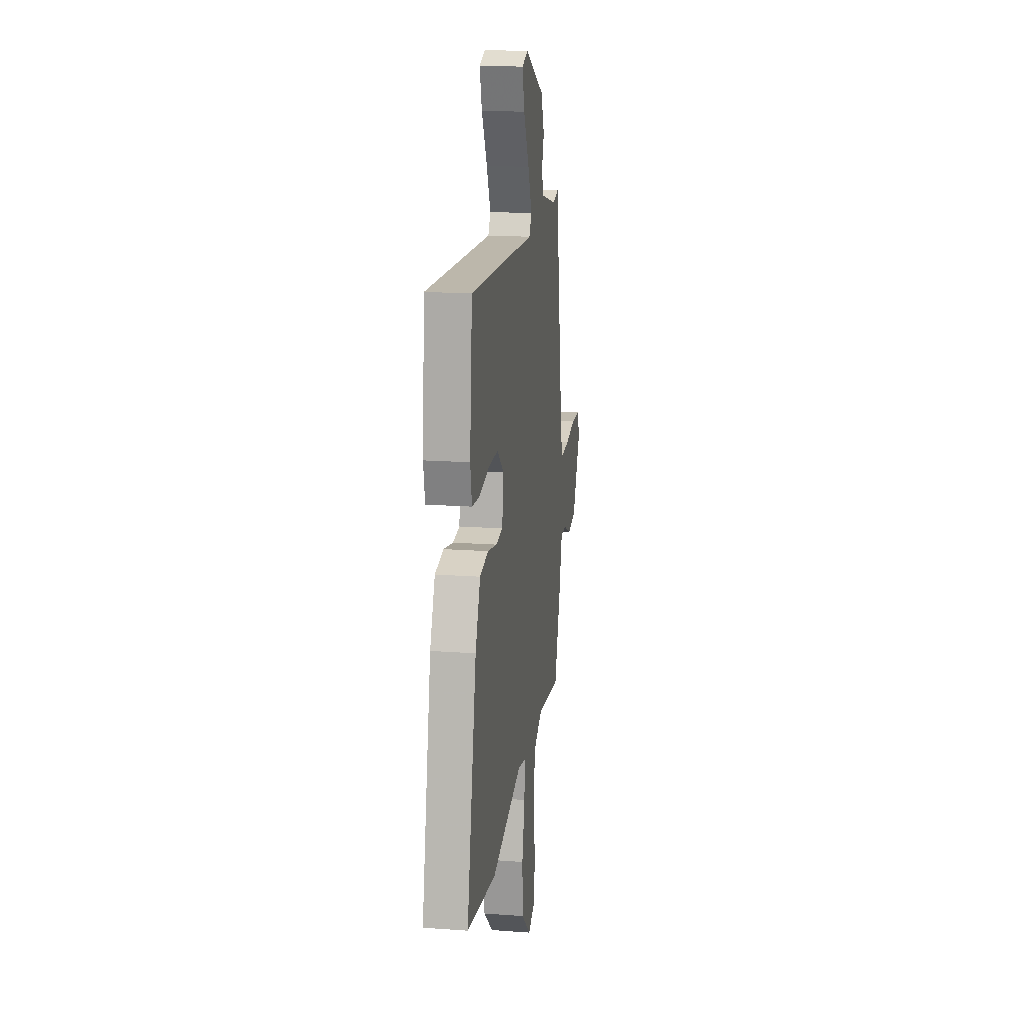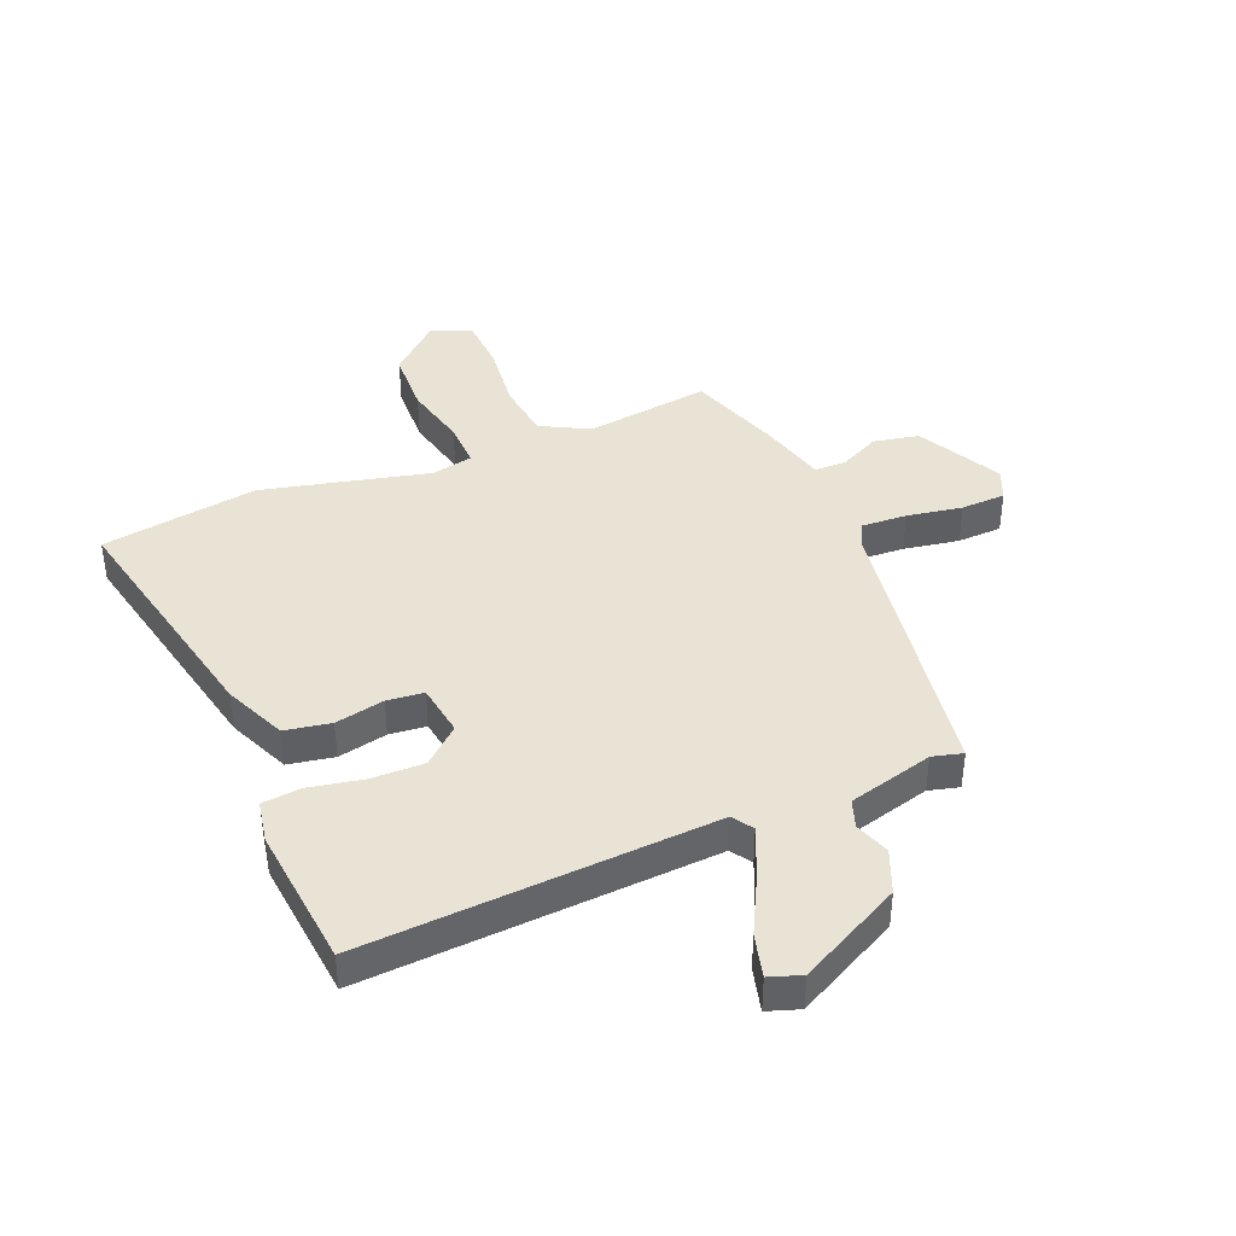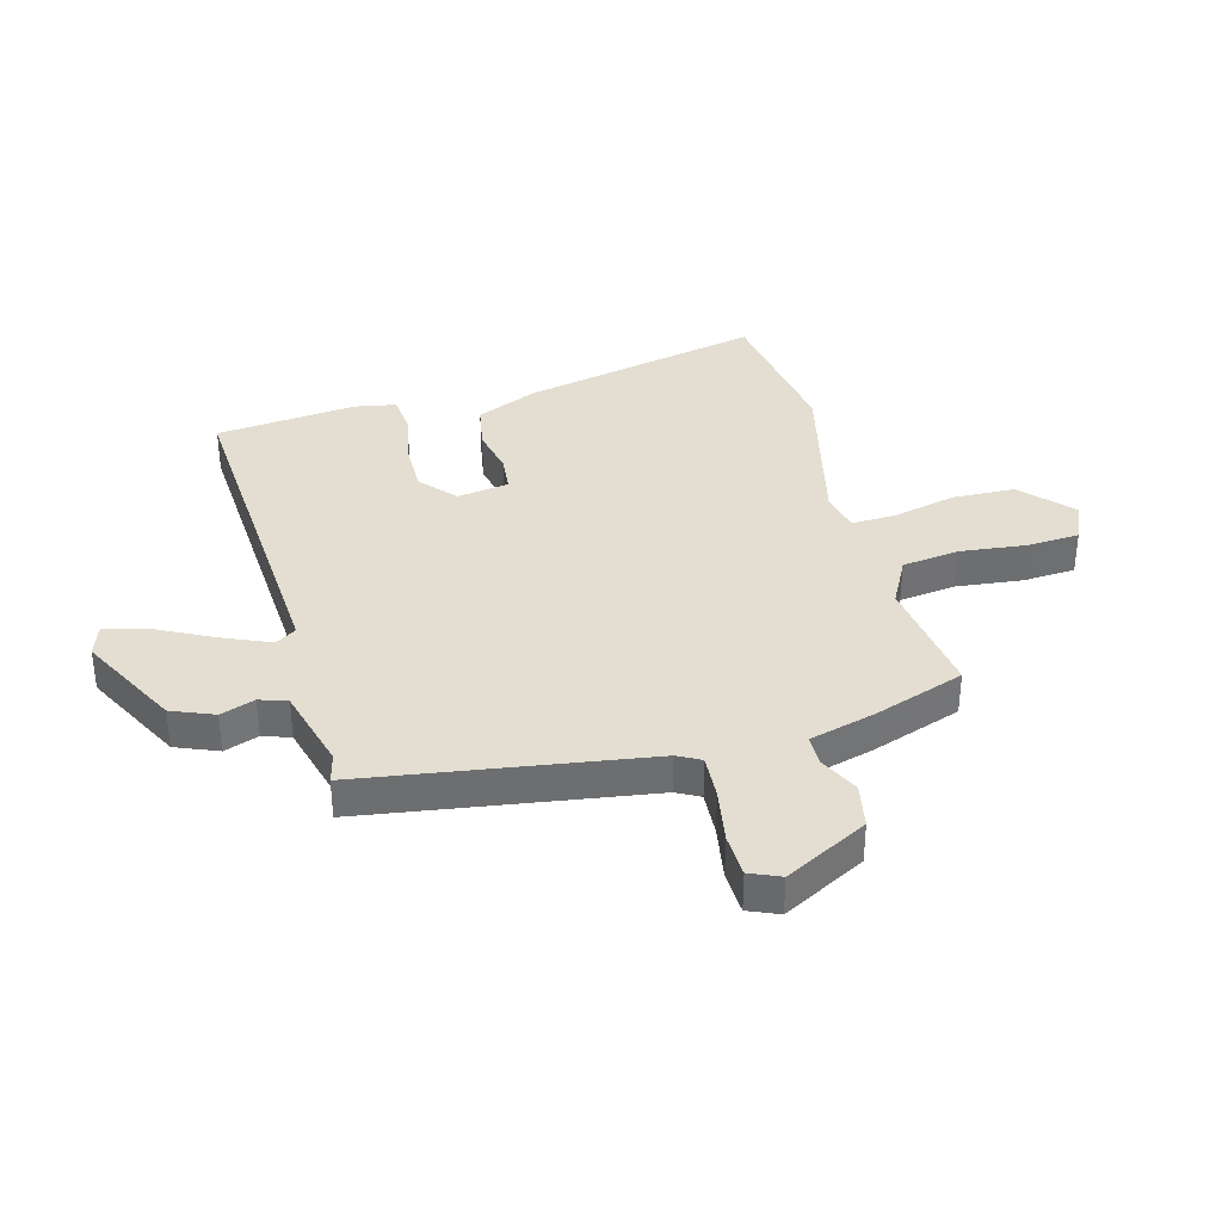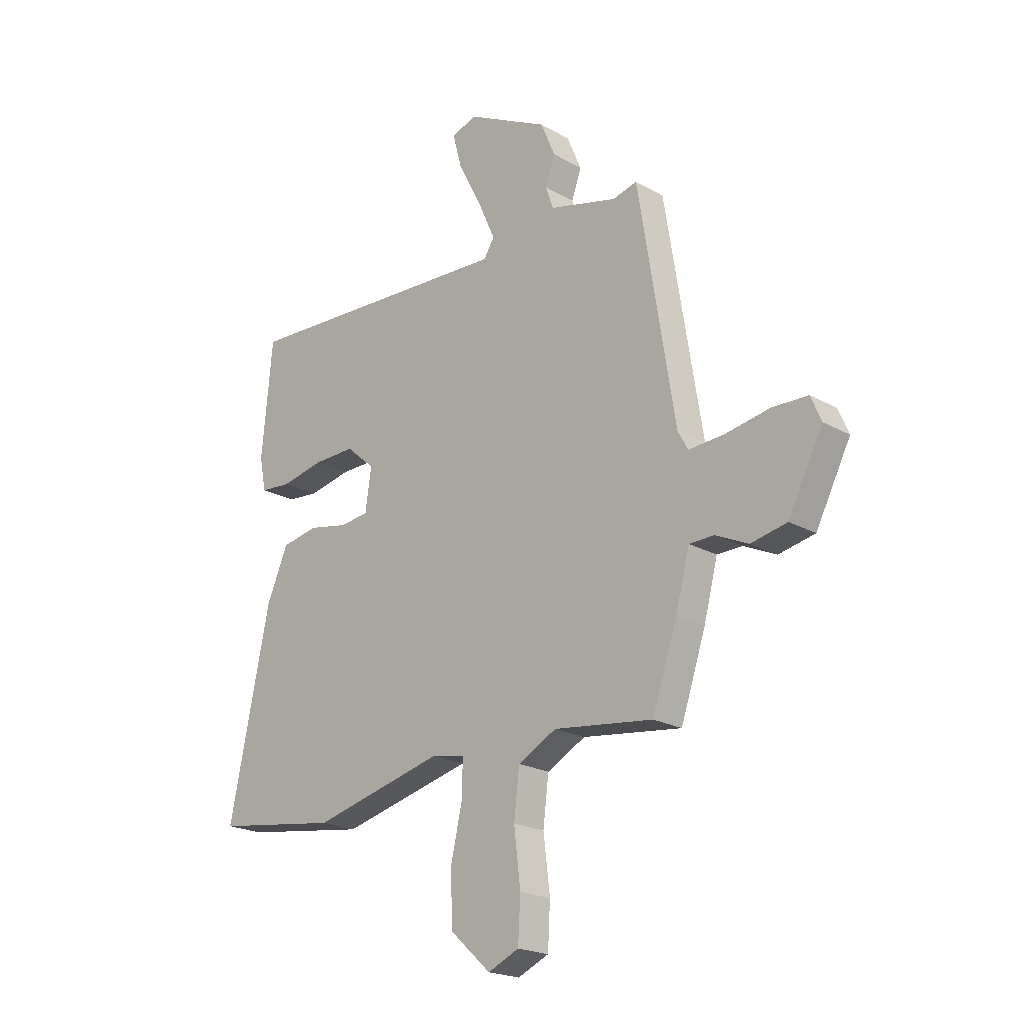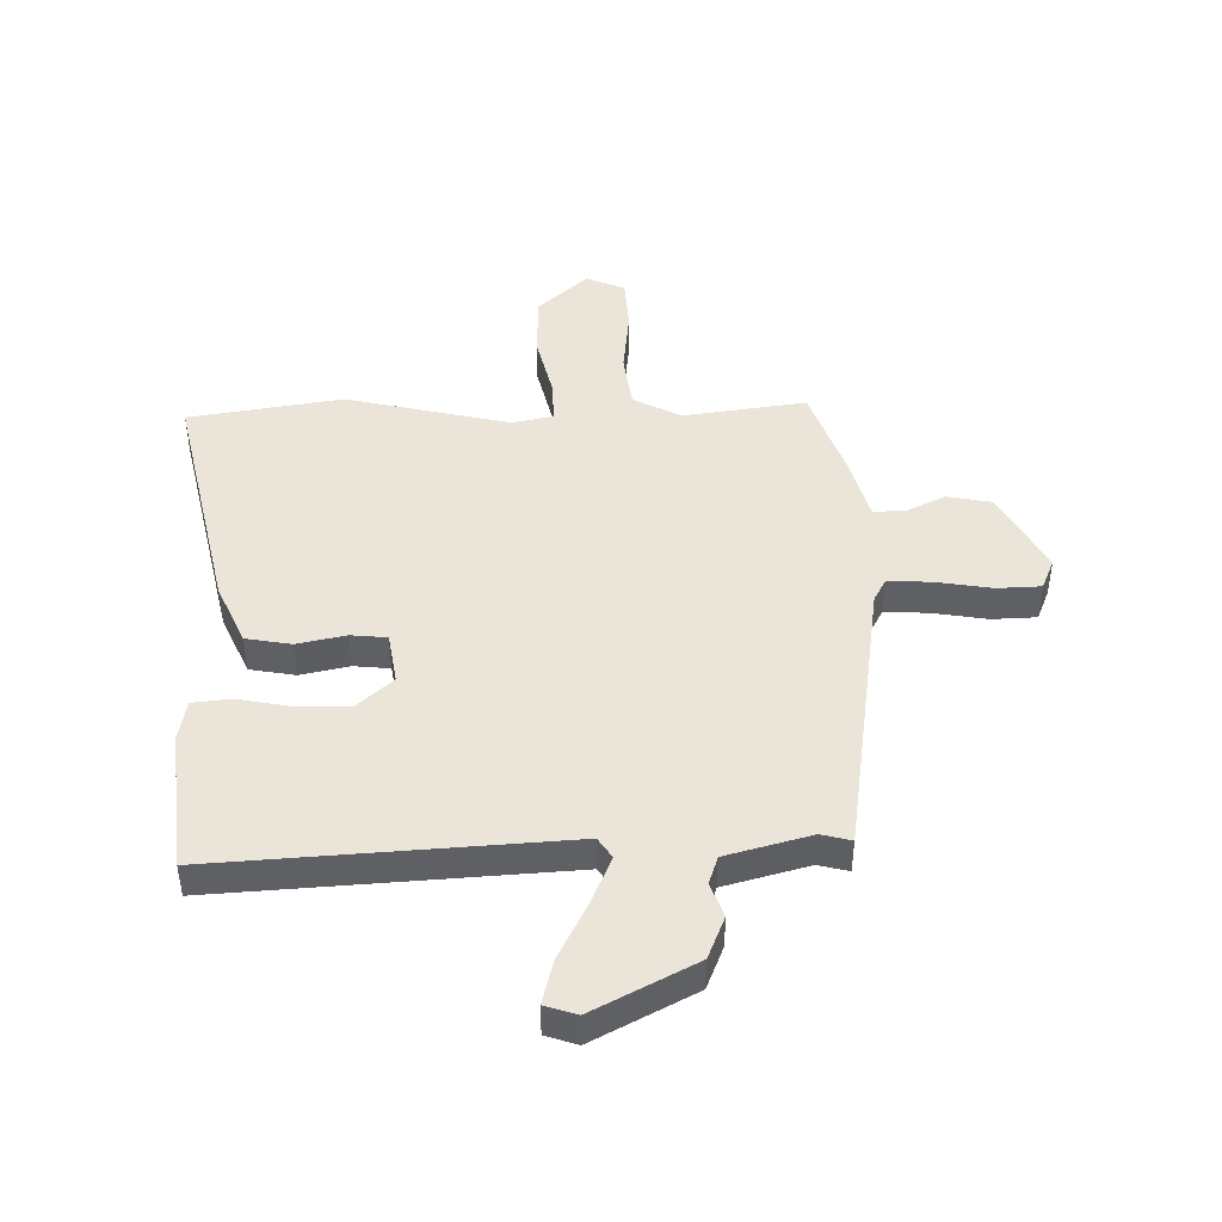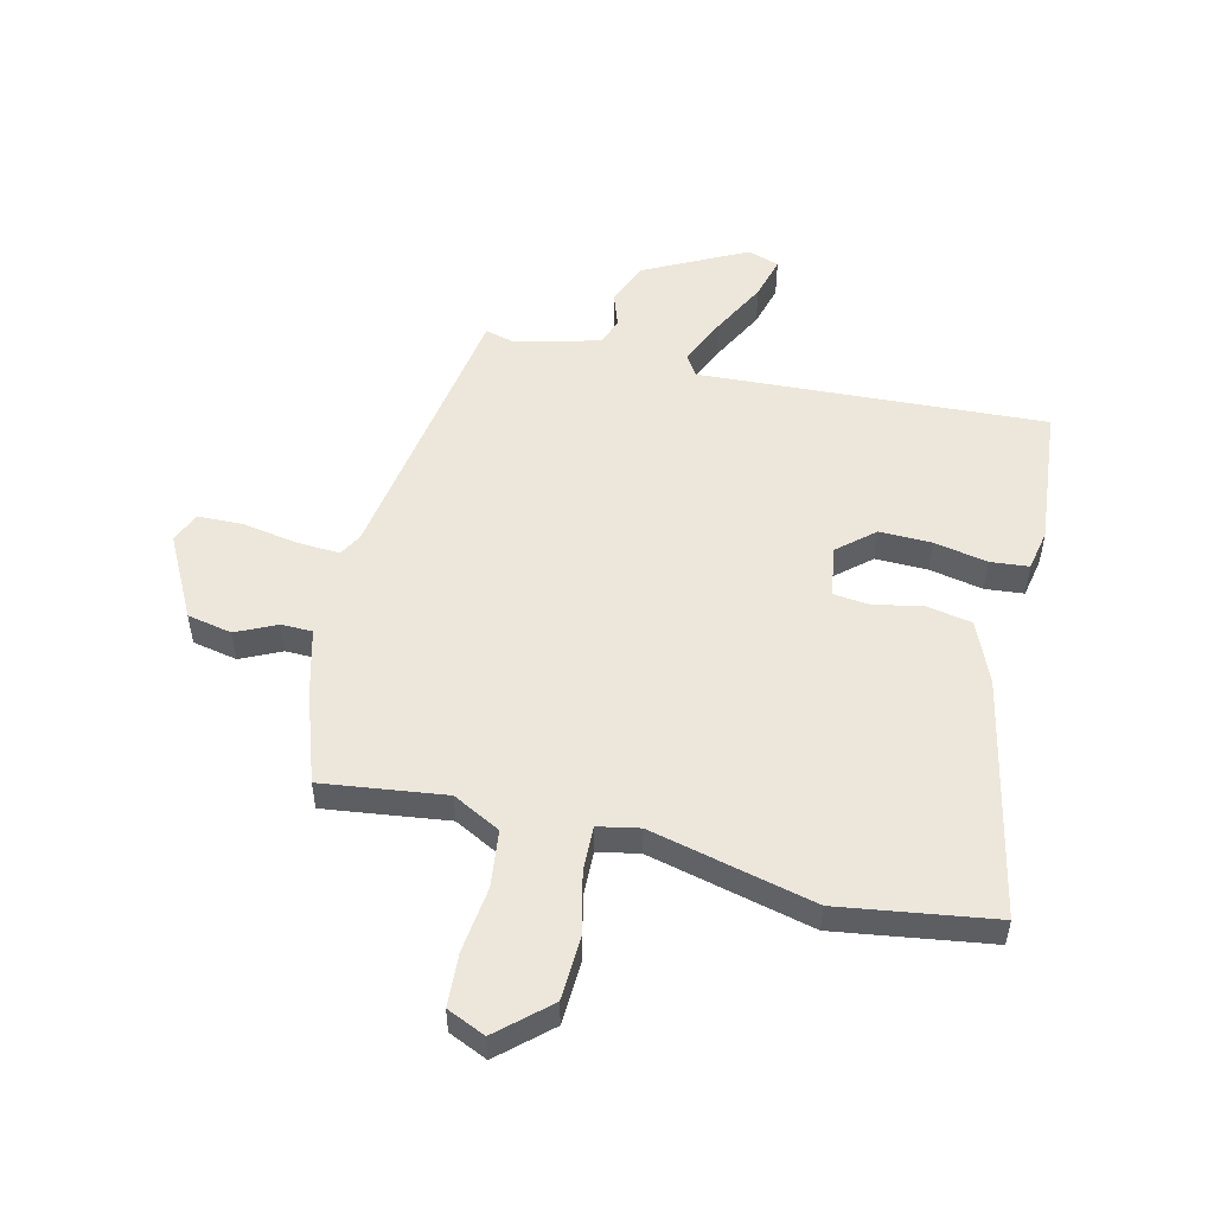
<metadata>
{"format":"obj","ext":"obj","renderer":"f3d","projection":"perspective","resolution":1024,"background":"white","views":[{"elev":17.4,"azim":-81.7,"up":"+Z"},{"elev":41.0,"azim":-22.9,"up":"+Y"},{"elev":36.1,"azim":74.4,"up":"+Y"},{"elev":-21.0,"azim":44.6,"up":"+Z"},{"elev":45.2,"azim":-1.8,"up":"+Y"},{"elev":52.0,"azim":-166.6,"up":"+Y"}]}
</metadata>
<code>
v 0.467 0.07 -0.492
v 0.253 0.07 -0.465
v 0.17 0.07 -0.509
v 0.158 0.07 -0.608
v 0.172 0.07 -0.724
v 0.167 0.07 -0.816
v 0.1 0.07 -0.846
v 0.013 0.07 -0.768
v 0.008 0.07 -0.658
v 0.033 0.07 -0.548
v 0.035 0.07 -0.47
v -0.037 0.07 -0.456
v -0.322 0.07 -0.526
v -0.591 0.07 -0.487
v -0.503 0.07 -0.066
v -0.457 0.07 0.041
v -0.378 0.07 0.056
v -0.293 0.07 0.039
v -0.23 0.07 0.046
v -0.217 0.07 0.136
v -0.279 0.07 0.19
v -0.37 0.07 0.188
v -0.463 0.07 0.169
v -0.53 0.07 0.175
v -0.544 0.07 0.247
v -0.521 0.07 0.493
v 0.082 0.07 0.462
v 0.105 0.07 0.498
v 0.068 0.07 0.582
v 0.017 0.07 0.68
v -0.003 0.07 0.755
v 0.052 0.07 0.774
v 0.229 0.07 0.684
v 0.26 0.07 0.61
v 0.239 0.07 0.55
v 0.256 0.07 0.502
v 0.403 0.07 0.464
v 0.455 0.07 0.478
v 0.534 0.07 -0.015
v 0.556 0.07 -0.055
v 0.633 0.07 -0.05
v 0.728 0.07 -0.033
v 0.805 0.07 -0.035
v 0.828 0.07 -0.088
v 0.753 0.07 -0.233
v 0.675 0.07 -0.249
v 0.605 0.07 -0.216
v 0.551 0.07 -0.217
v 0.521 0.07 -0.332
v 0.467 0 -0.492
v 0.253 0 -0.465
v 0.17 0 -0.509
v 0.158 0 -0.608
v 0.172 0 -0.724
v 0.167 0 -0.816
v 0.1 0 -0.846
v 0.013 0 -0.768
v 0.008 0 -0.658
v 0.033 0 -0.548
v 0.035 0 -0.47
v -0.037 0 -0.456
v -0.322 0 -0.526
v -0.591 0 -0.487
v -0.503 0 -0.066
v -0.457 0 0.041
v -0.378 0 0.056
v -0.293 0 0.039
v -0.23 0 0.046
v -0.217 0 0.136
v -0.279 0 0.19
v -0.37 0 0.188
v -0.463 0 0.169
v -0.53 0 0.175
v -0.544 0 0.247
v -0.521 0 0.493
v 0.082 0 0.462
v 0.105 0 0.498
v 0.068 0 0.582
v 0.017 0 0.68
v -0.003 0 0.755
v 0.052 0 0.774
v 0.229 0 0.684
v 0.26 0 0.61
v 0.239 0 0.55
v 0.256 0 0.502
v 0.403 0 0.464
v 0.455 0 0.478
v 0.534 0 -0.015
v 0.556 0 -0.055
v 0.633 0 -0.05
v 0.728 0 -0.033
v 0.805 0 -0.035
v 0.828 0 -0.088
v 0.753 0 -0.233
v 0.675 0 -0.249
v 0.605 0 -0.216
v 0.551 0 -0.217
v 0.521 0 -0.332
f 48 49 1 2
f 45 46 47
f 44 45 47
f 43 44 47
f 42 43 47
f 41 42 47
f 40 41 47 48
f 48 2 3
f 40 48 3
f 39 40 3
f 37 38 39 3
f 33 34 35
f 32 33 35
f 31 32 35
f 30 31 35
f 29 30 35
f 28 29 35 36
f 36 37 3
f 28 36 3
f 27 28 3
f 25 26 27
f 24 25 27
f 23 24 27
f 22 23 27
f 16 17 18
f 15 16 18
f 14 15 18
f 13 14 18
f 12 13 18
f 11 12 18 19
f 8 9 10
f 7 8 10
f 6 7 10
f 5 6 10
f 4 5 10
f 4 10 11
f 11 19 20
f 4 11 20
f 3 4 20
f 21 22 27
f 20 21 27
f 3 20 27
f 51 50 98 97
f 96 95 94
f 96 94 93
f 96 93 92
f 96 92 91
f 96 91 90
f 97 96 90 89
f 52 51 97
f 52 97 89
f 52 89 88
f 52 88 87 86
f 84 83 82
f 84 82 81
f 84 81 80
f 84 80 79
f 84 79 78
f 85 84 78 77
f 52 86 85
f 52 85 77
f 52 77 76
f 76 75 74
f 76 74 73
f 76 73 72
f 76 72 71
f 67 66 65
f 67 65 64
f 67 64 63
f 67 63 62
f 67 62 61
f 68 67 61 60
f 59 58 57
f 59 57 56
f 59 56 55
f 59 55 54
f 59 54 53
f 60 59 53
f 69 68 60
f 69 60 53
f 69 53 52
f 76 71 70
f 76 70 69
f 76 69 52
f 1 50 51 2
f 2 51 52 3
f 3 52 53 4
f 4 53 54 5
f 5 54 55 6
f 6 55 56 7
f 7 56 57 8
f 8 57 58 9
f 9 58 59 10
f 10 59 60 11
f 11 60 61 12
f 12 61 62 13
f 13 62 63 14
f 14 63 64 15
f 15 64 65 16
f 16 65 66 17
f 17 66 67 18
f 18 67 68 19
f 19 68 69 20
f 20 69 70 21
f 21 70 71 22
f 22 71 72 23
f 23 72 73 24
f 24 73 74 25
f 25 74 75 26
f 26 75 76 27
f 27 76 77 28
f 28 77 78 29
f 29 78 79 30
f 30 79 80 31
f 31 80 81 32
f 32 81 82 33
f 33 82 83 34
f 34 83 84 35
f 35 84 85 36
f 36 85 86 37
f 37 86 87 38
f 38 87 88 39
f 39 88 89 40
f 40 89 90 41
f 41 90 91 42
f 42 91 92 43
f 43 92 93 44
f 44 93 94 45
f 45 94 95 46
f 46 95 96 47
f 47 96 97 48
f 48 97 98 49
f 49 98 50 1

</code>
